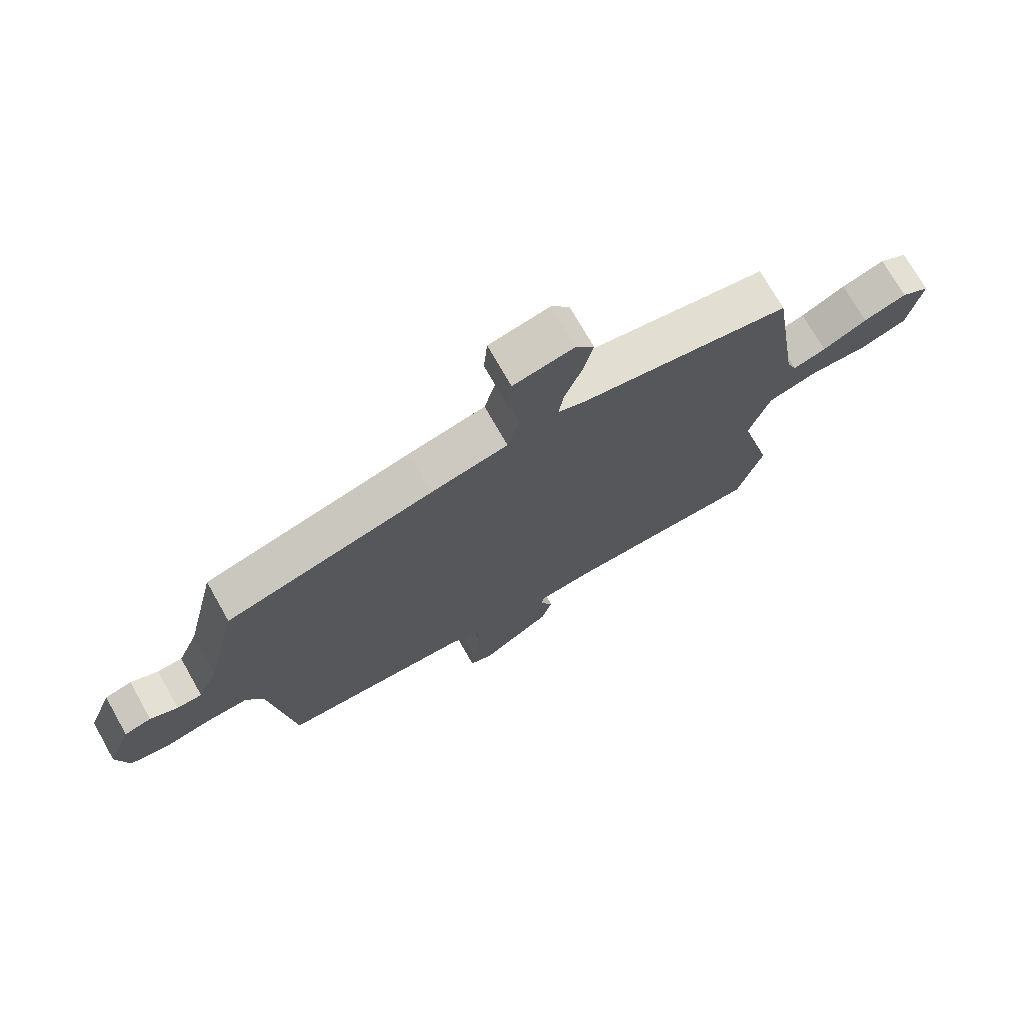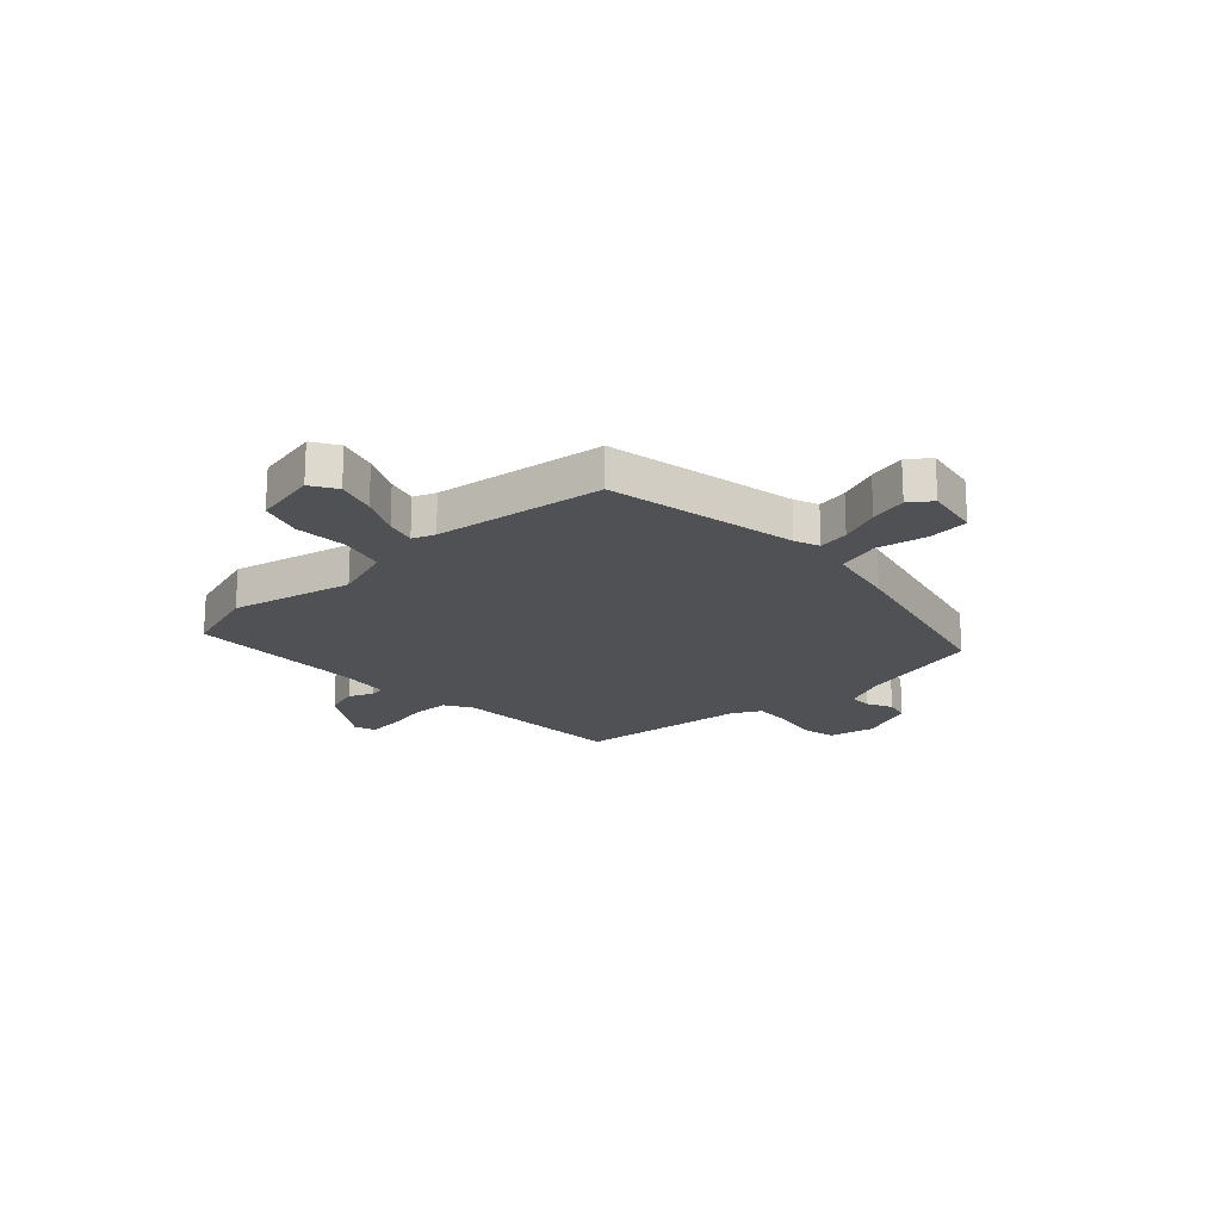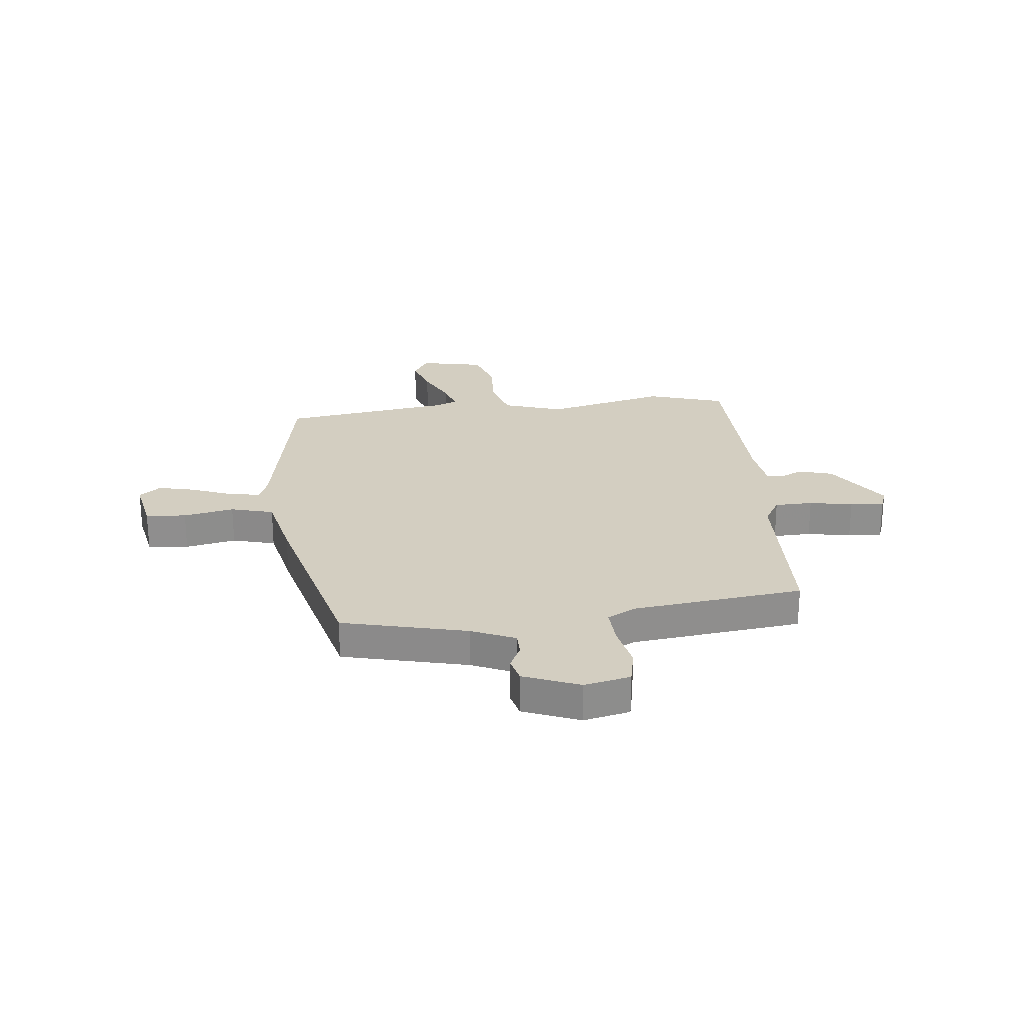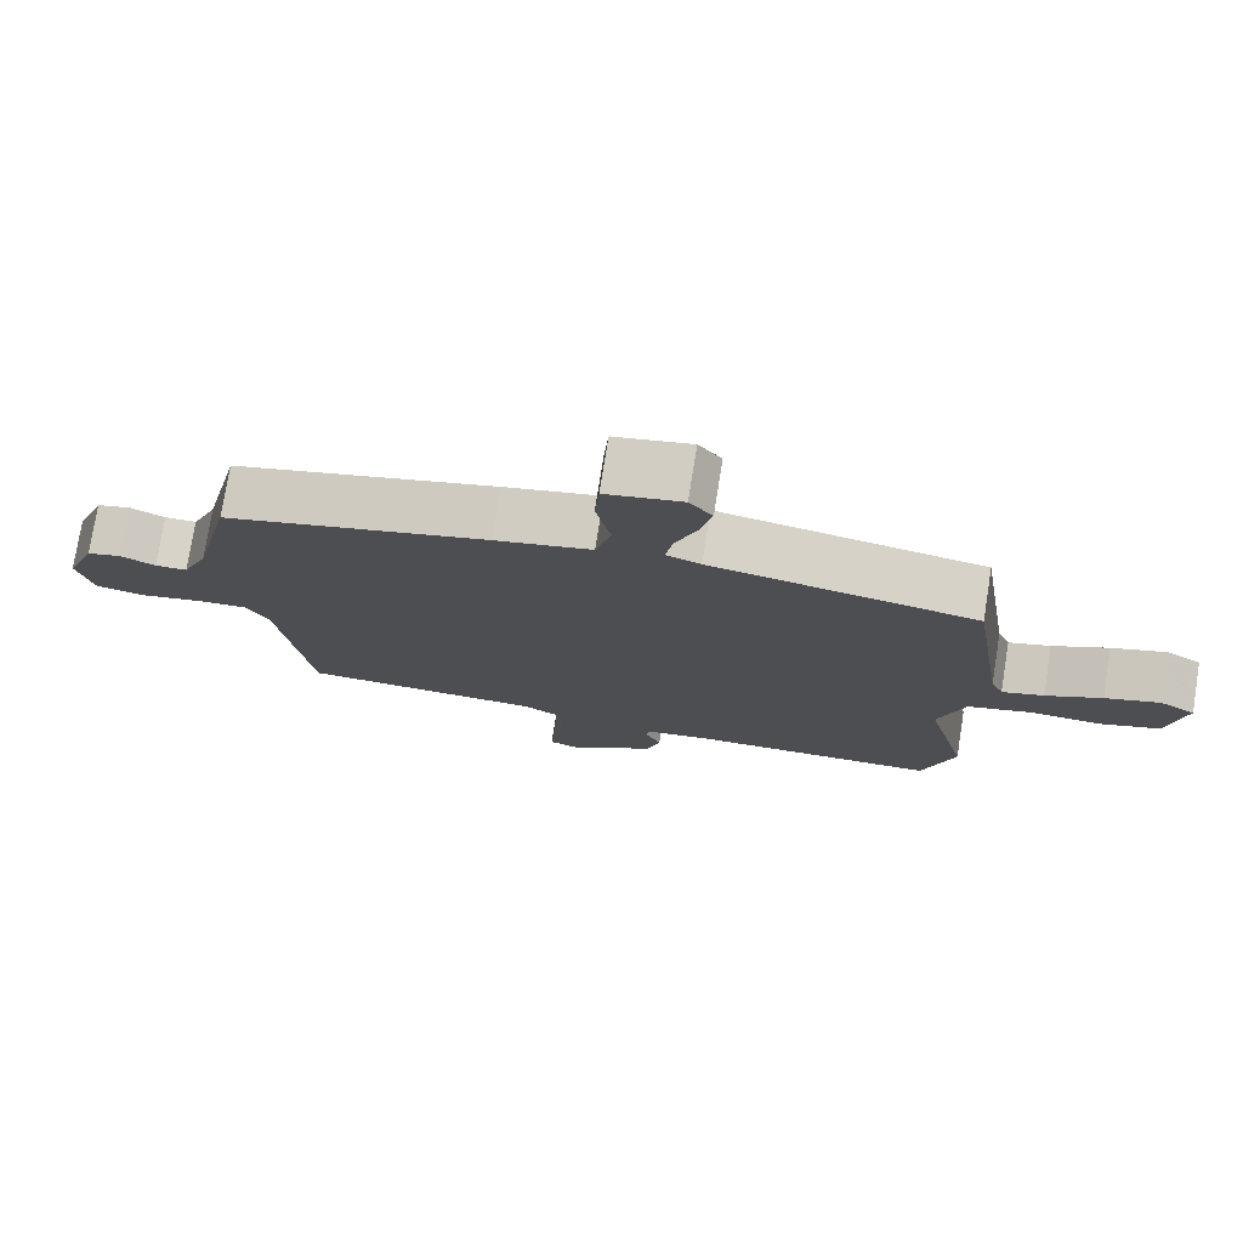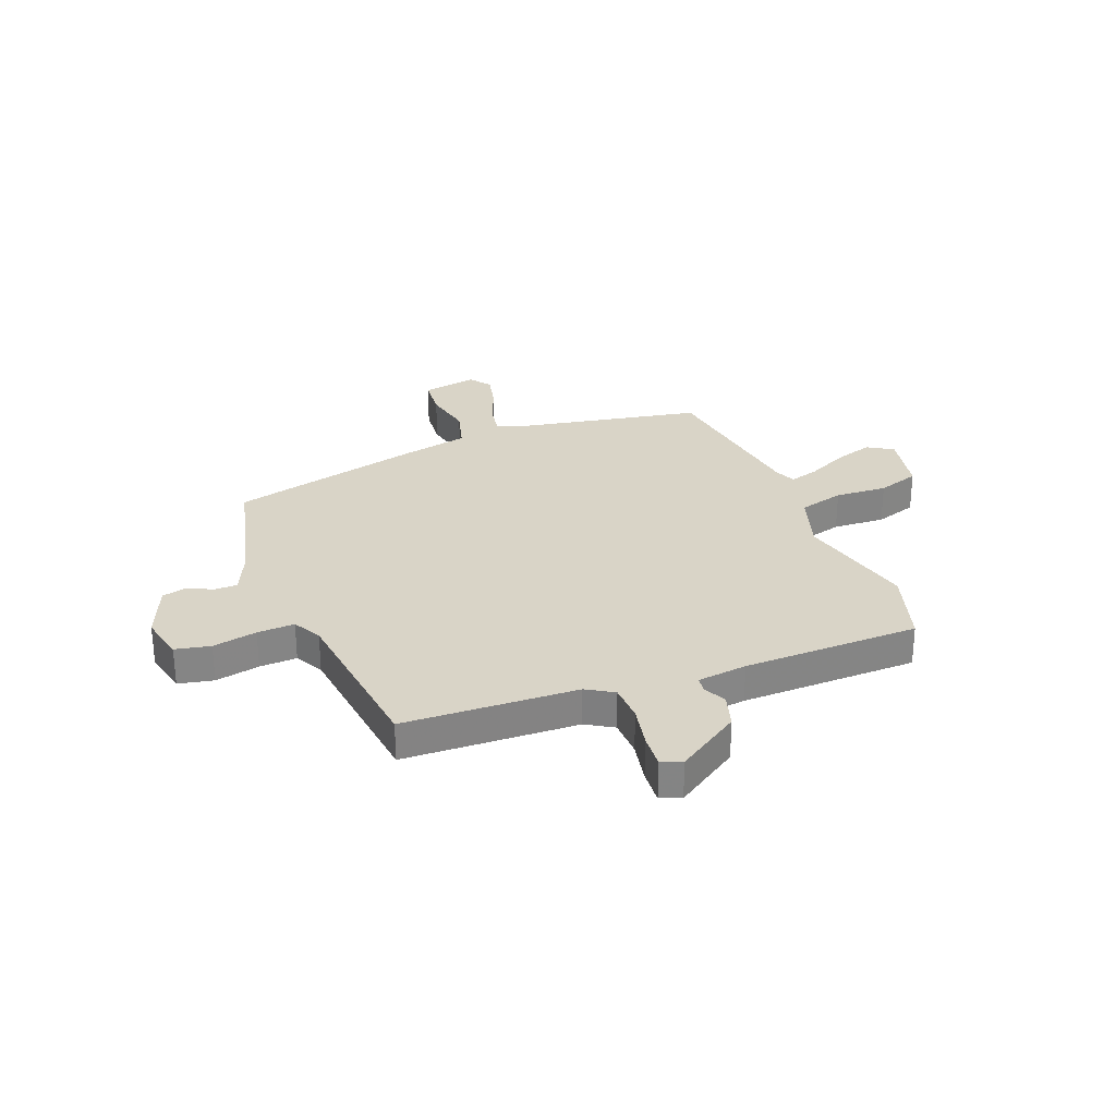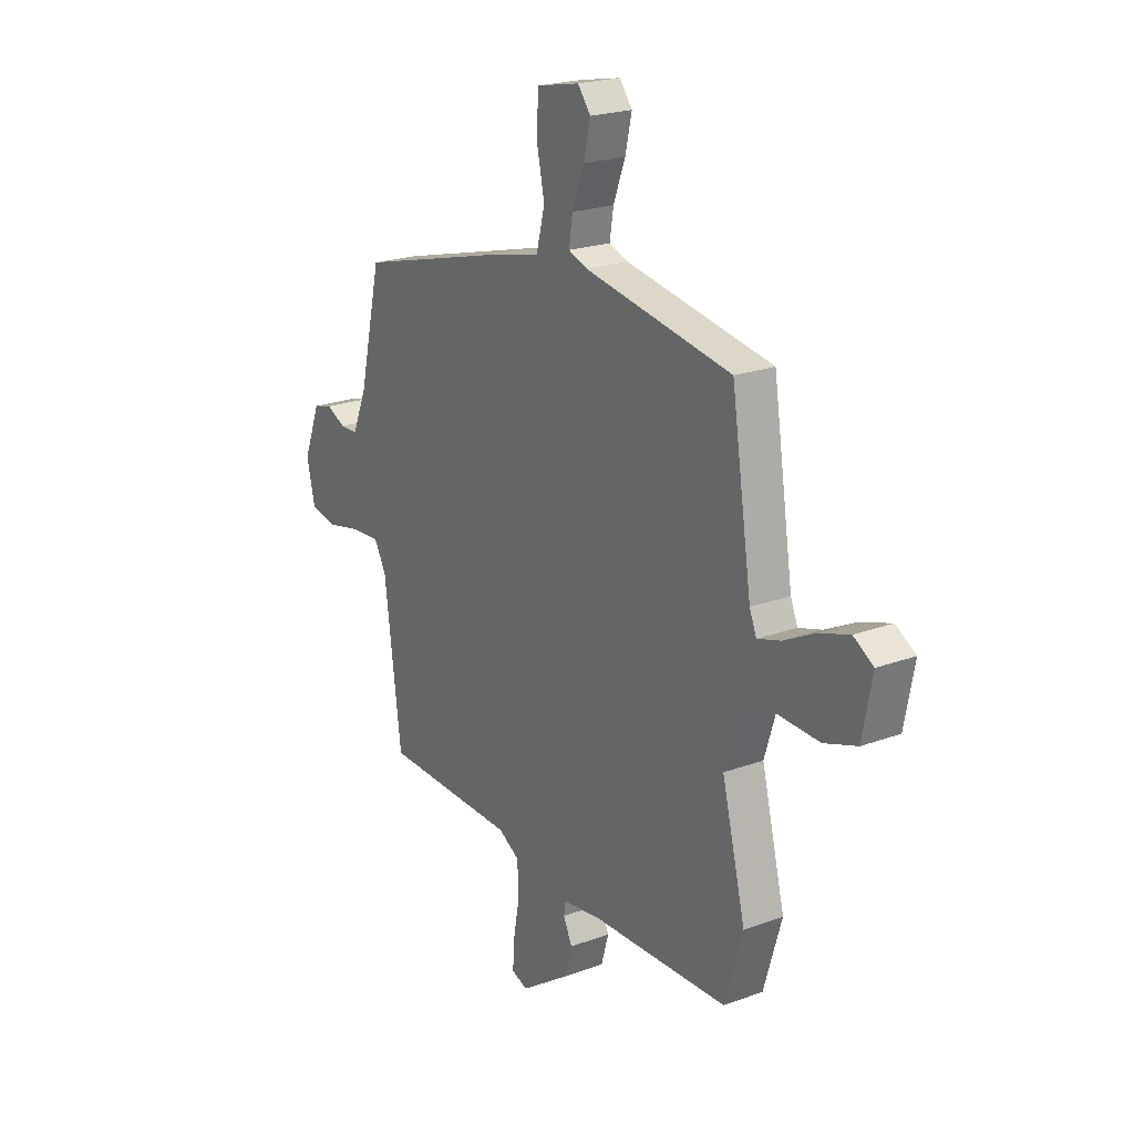
<metadata>
{"format":"obj","ext":"obj","renderer":"f3d","projection":"perspective","resolution":1024,"background":"white","views":[{"elev":73.1,"azim":150.5,"up":"+Z"},{"elev":-19.5,"azim":-45.9,"up":"+Y"},{"elev":25.1,"azim":84.4,"up":"+Y"},{"elev":76.1,"azim":-170.9,"up":"+Z"},{"elev":28.8,"azim":159.4,"up":"+Y"},{"elev":21.7,"azim":-122.9,"up":"+Z"}]}
</metadata>
<code>
v -0.484 0.07 0.444
v -0.128 0.07 0.507
v -0.082 0.07 0.524
v -0.091 0.07 0.582
v -0.12 0.07 0.658
v -0.136 0.07 0.728
v -0.105 0.07 0.768
v -0.002 0.07 0.747
v 0.004 0.07 0.671
v -0.016 0.07 0.577
v 0.005 0.07 0.497
v 0.136 0.07 0.467
v 0.491 0.07 0.373
v 0.545 0.07 0.14
v 0.58 0.07 0.058
v 0.623 0.07 0.057
v 0.67 0.07 0.079
v 0.716 0.07 0.067
v 0.757 0.07 -0.038
v 0.737 0.07 -0.124
v 0.671 0.07 -0.137
v 0.588 0.07 -0.119
v 0.518 0.07 -0.115
v 0.489 0.07 -0.168
v 0.448 0.07 -0.485
v 0.122 0.07 -0.493
v 0.071 0.07 -0.523
v 0.068 0.07 -0.594
v 0.083 0.07 -0.675
v 0.087 0.07 -0.738
v 0.048 0.07 -0.752
v -0.071 0.07 -0.671
v -0.089 0.07 -0.608
v -0.068 0.07 -0.563
v -0.072 0.07 -0.535
v -0.165 0.07 -0.522
v -0.496 0.07 -0.512
v -0.539 0.07 -0.367
v -0.482 0.07 -0.142
v -0.517 0.07 -0.03
v -0.602 0.07 -0.006
v -0.7 0.07 -0.01
v -0.779 0.07 0.017
v -0.802 0.07 0.137
v -0.754 0.07 0.166
v -0.681 0.07 0.142
v -0.606 0.07 0.104
v -0.55 0.07 0.087
v -0.533 0.07 0.128
v -0.484 0 0.444
v -0.128 0 0.507
v -0.082 0 0.524
v -0.091 0 0.582
v -0.12 0 0.658
v -0.136 0 0.728
v -0.105 0 0.768
v -0.002 0 0.747
v 0.004 0 0.671
v -0.016 0 0.577
v 0.005 0 0.497
v 0.136 0 0.467
v 0.491 0 0.373
v 0.545 0 0.14
v 0.58 0 0.058
v 0.623 0 0.057
v 0.67 0 0.079
v 0.716 0 0.067
v 0.757 0 -0.038
v 0.737 0 -0.124
v 0.671 0 -0.137
v 0.588 0 -0.119
v 0.518 0 -0.115
v 0.489 0 -0.168
v 0.448 0 -0.485
v 0.122 0 -0.493
v 0.071 0 -0.523
v 0.068 0 -0.594
v 0.083 0 -0.675
v 0.087 0 -0.738
v 0.048 0 -0.752
v -0.071 0 -0.671
v -0.089 0 -0.608
v -0.068 0 -0.563
v -0.072 0 -0.535
v -0.165 0 -0.522
v -0.496 0 -0.512
v -0.539 0 -0.367
v -0.482 0 -0.142
v -0.517 0 -0.03
v -0.602 0 -0.006
v -0.7 0 -0.01
v -0.779 0 0.017
v -0.802 0 0.137
v -0.754 0 0.166
v -0.681 0 0.142
v -0.606 0 0.104
v -0.55 0 0.087
v -0.533 0 0.128
f 44 45 46 47
f 44 47 48
f 41 42 43 44
f 40 41 44 48
f 39 40 48 49
f 36 37 38 39
f 35 36 39 49
f 31 32 33 34
f 31 34 35
f 28 29 30 31
f 27 28 31 35
f 26 27 35 49
f 24 25 26 49
f 19 20 21 22
f 19 22 23
f 16 17 18 19
f 15 16 19 23
f 14 15 23 24
f 11 12 13 14
f 7 8 9 10
f 7 10 11
f 4 5 6 7
f 3 4 7 11
f 2 3 11 14
f 14 24 49
f 1 2 14 49
f 96 95 94 93
f 97 96 93
f 93 92 91 90
f 97 93 90 89
f 98 97 89 88
f 88 87 86 85
f 98 88 85 84
f 83 82 81 80
f 84 83 80
f 80 79 78 77
f 84 80 77 76
f 98 84 76 75
f 98 75 74 73
f 71 70 69 68
f 72 71 68
f 68 67 66 65
f 72 68 65 64
f 73 72 64 63
f 63 62 61 60
f 59 58 57 56
f 60 59 56
f 56 55 54 53
f 60 56 53 52
f 63 60 52 51
f 98 73 63
f 98 63 51 50
f 1 50 51 2
f 2 51 52 3
f 3 52 53 4
f 4 53 54 5
f 5 54 55 6
f 6 55 56 7
f 7 56 57 8
f 8 57 58 9
f 9 58 59 10
f 10 59 60 11
f 11 60 61 12
f 12 61 62 13
f 13 62 63 14
f 14 63 64 15
f 15 64 65 16
f 16 65 66 17
f 17 66 67 18
f 18 67 68 19
f 19 68 69 20
f 20 69 70 21
f 21 70 71 22
f 22 71 72 23
f 23 72 73 24
f 24 73 74 25
f 25 74 75 26
f 26 75 76 27
f 27 76 77 28
f 28 77 78 29
f 29 78 79 30
f 30 79 80 31
f 31 80 81 32
f 32 81 82 33
f 33 82 83 34
f 34 83 84 35
f 35 84 85 36
f 36 85 86 37
f 37 86 87 38
f 38 87 88 39
f 39 88 89 40
f 40 89 90 41
f 41 90 91 42
f 42 91 92 43
f 43 92 93 44
f 44 93 94 45
f 45 94 95 46
f 46 95 96 47
f 47 96 97 48
f 48 97 98 49
f 49 98 50 1

</code>
